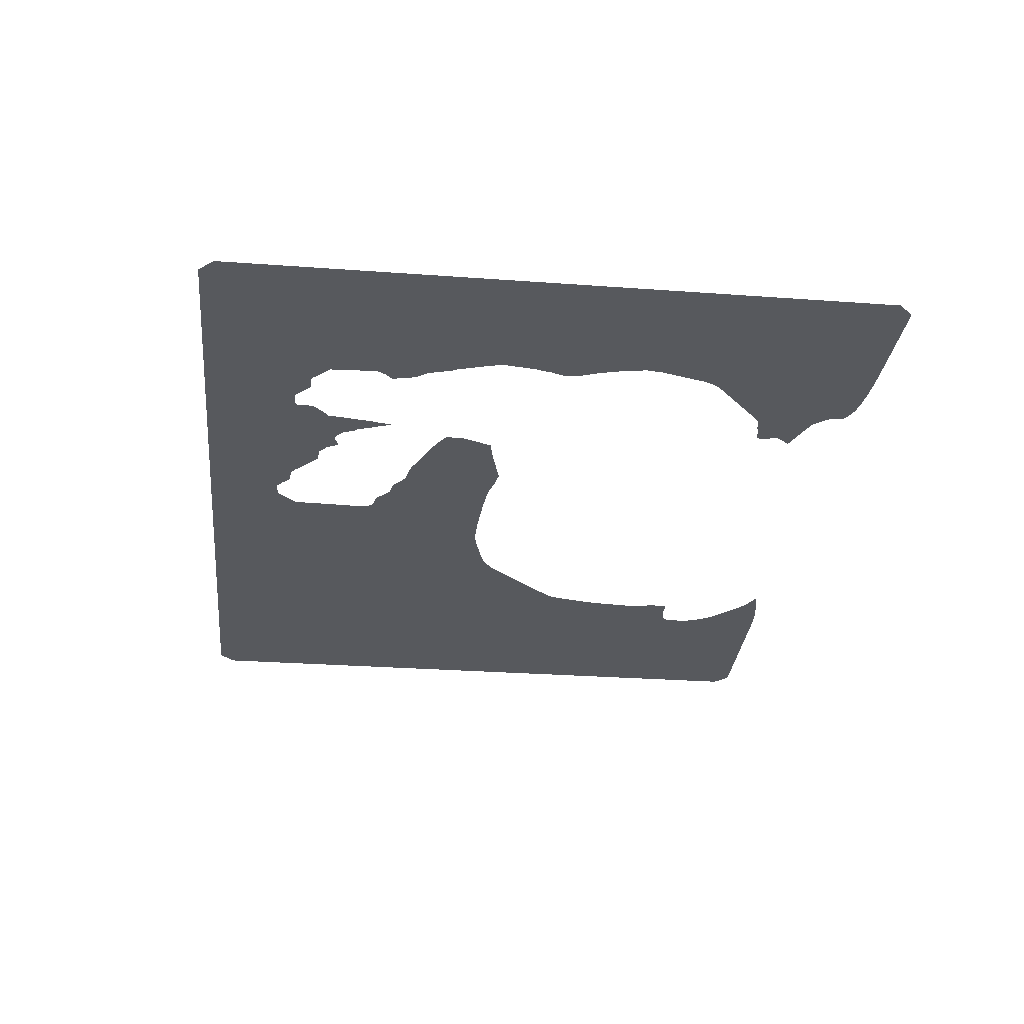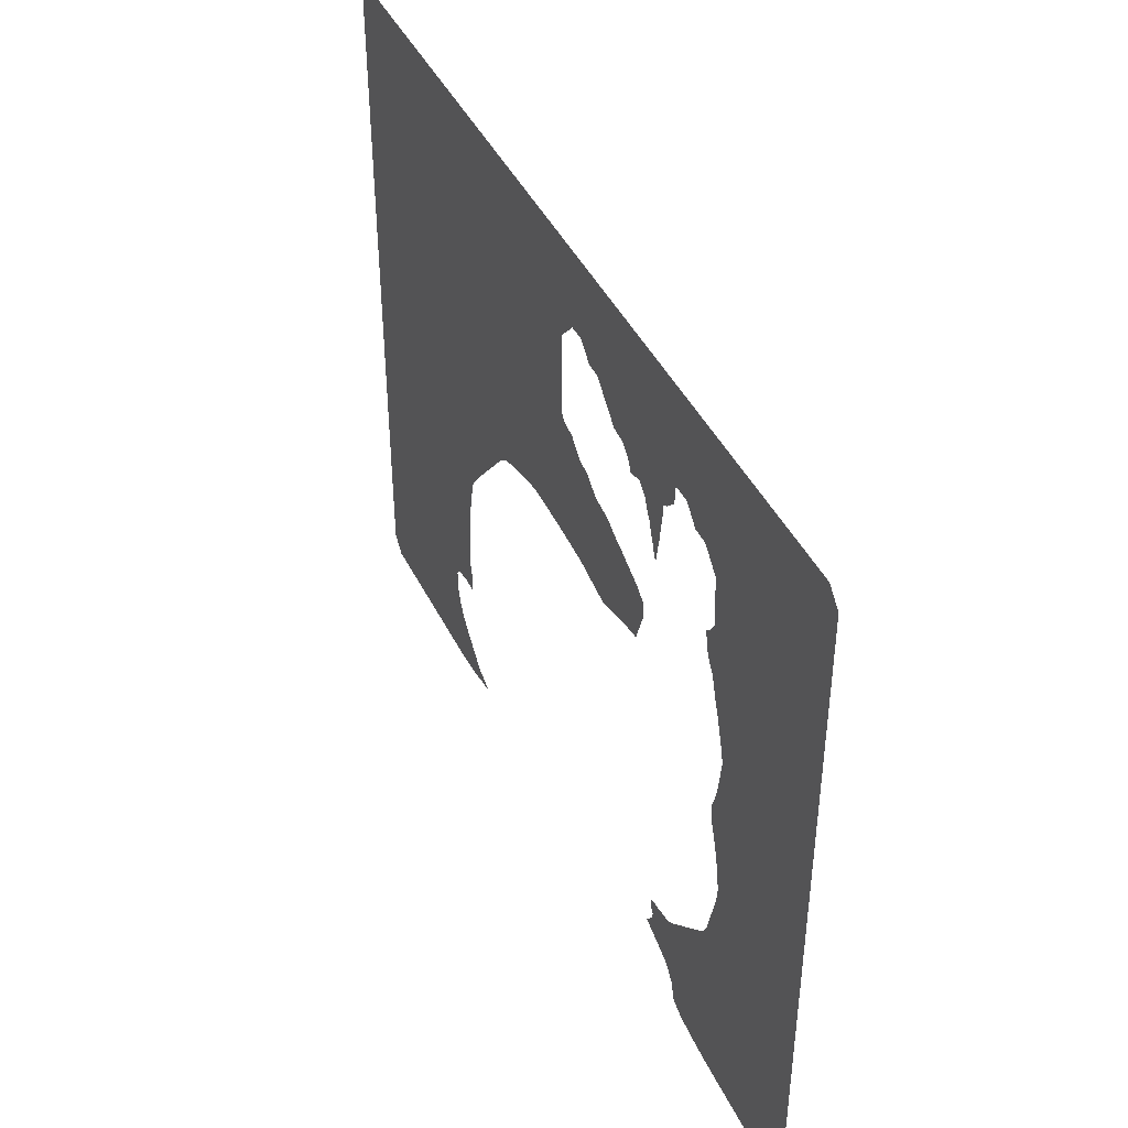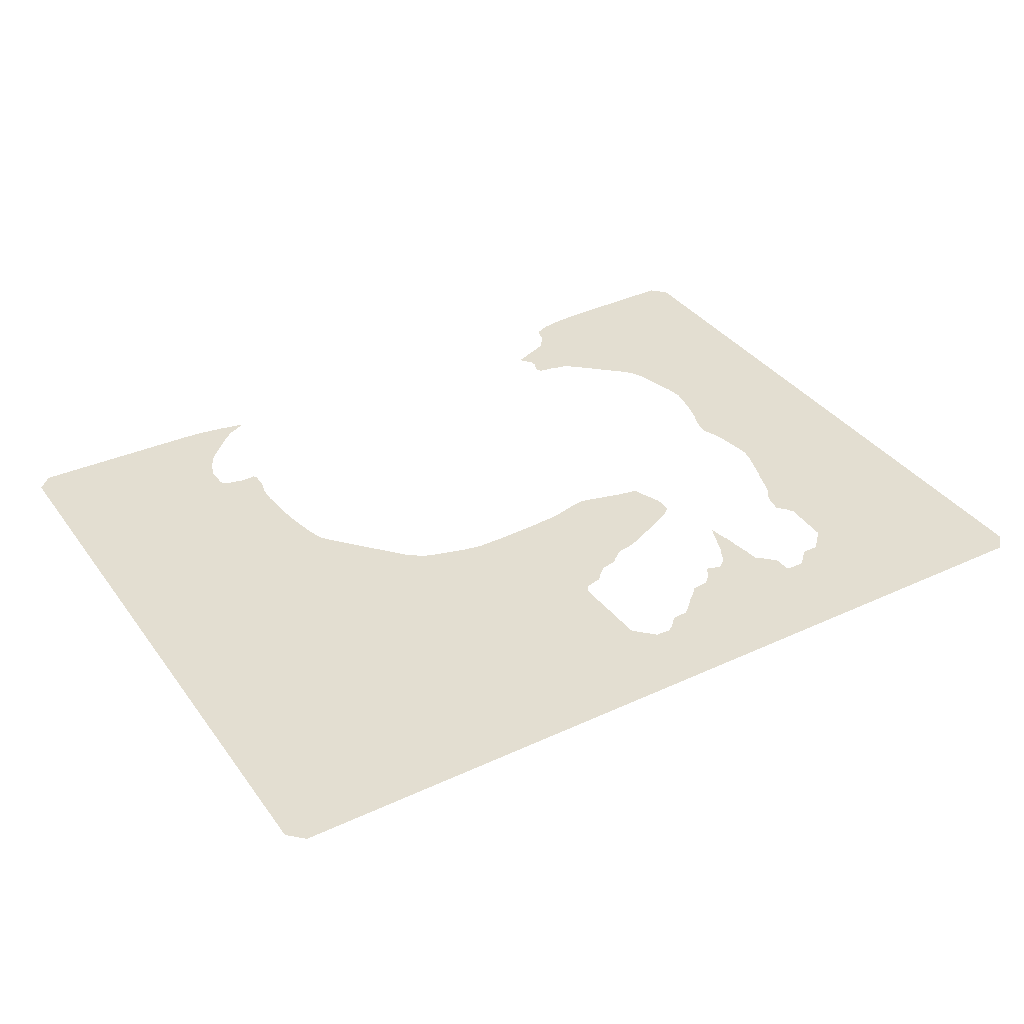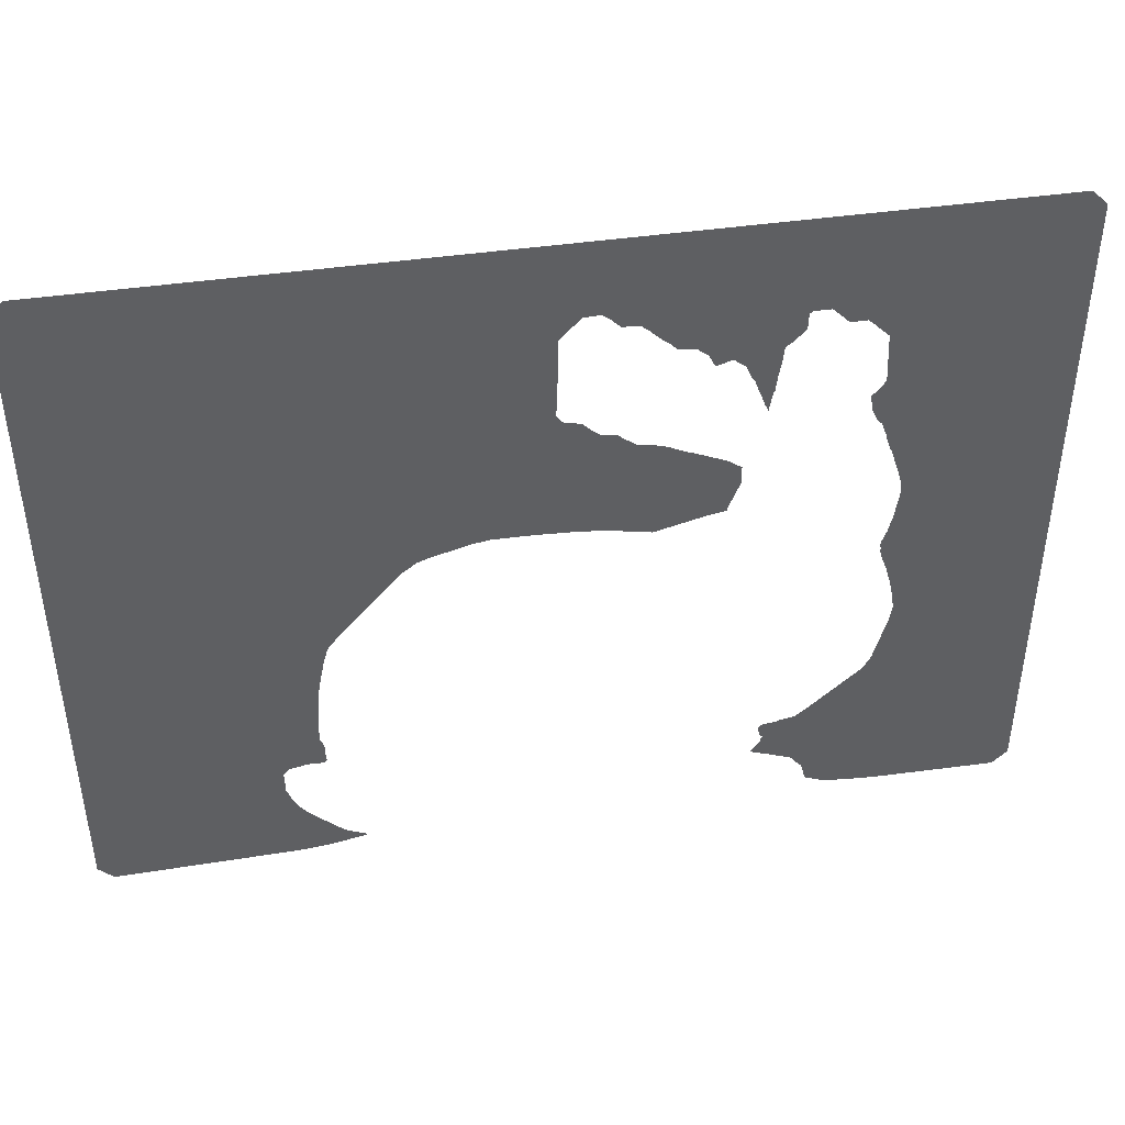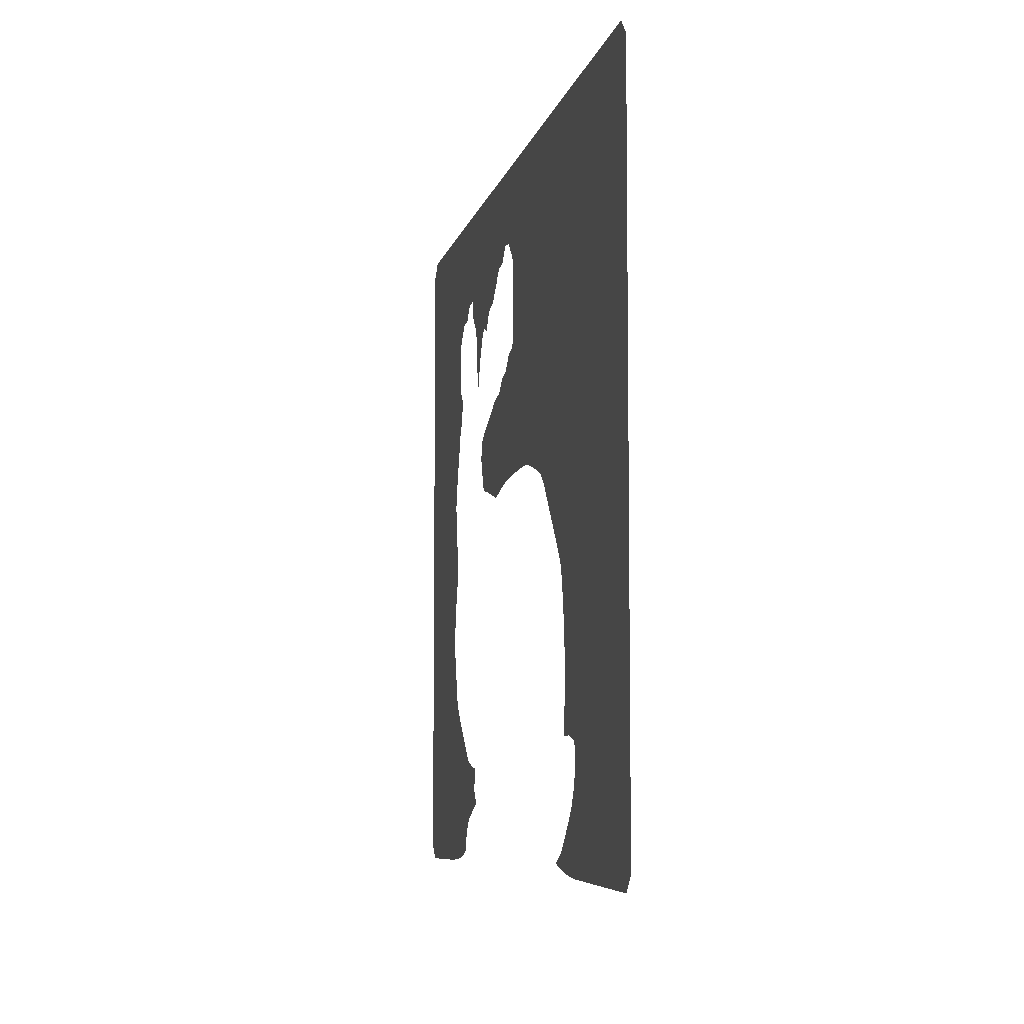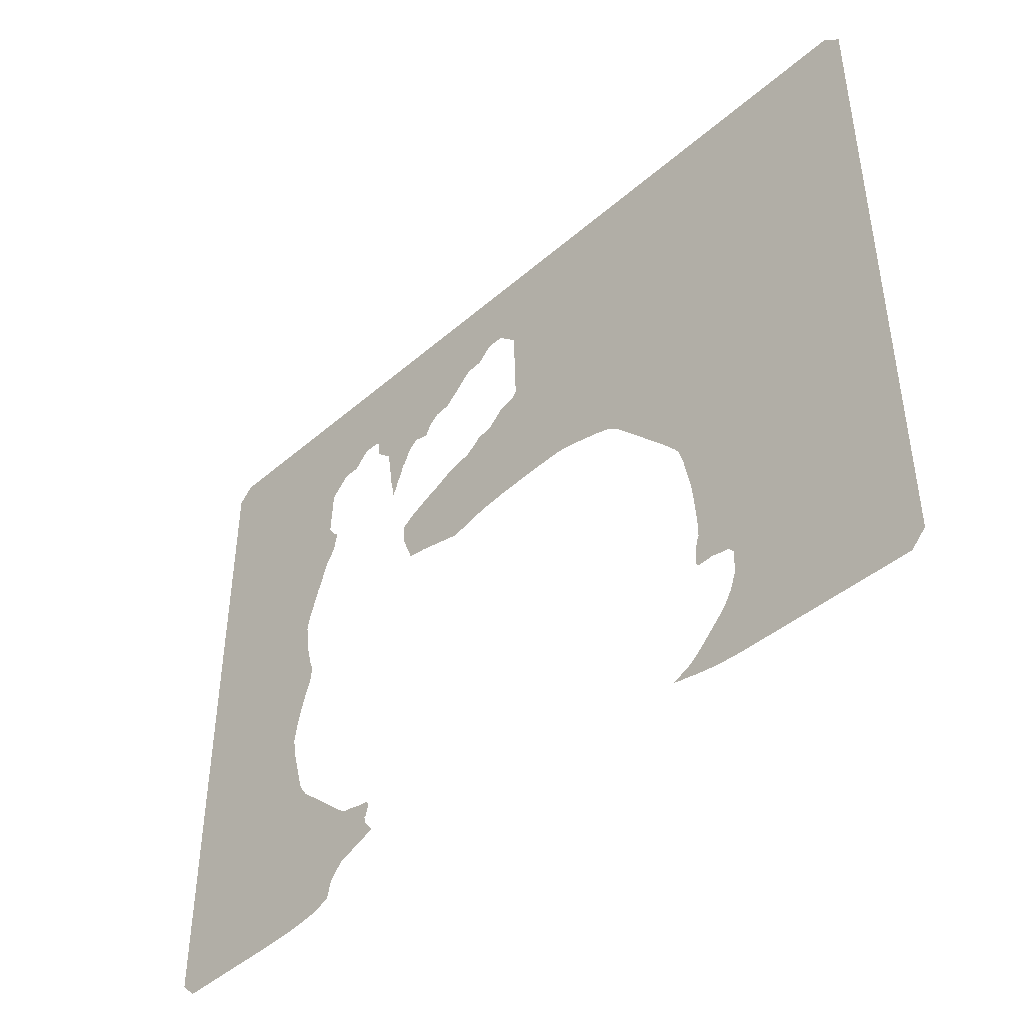
<metadata>
{"format":"obj","ext":"obj","renderer":"f3d","projection":"perspective","resolution":1024,"background":"white","views":[{"elev":-29.1,"azim":-96.2,"up":"+Z"},{"elev":42.3,"azim":-114.1,"up":"+Y"},{"elev":36.0,"azim":148.7,"up":"+Z"},{"elev":43.5,"azim":170.3,"up":"+Y"},{"elev":-6.9,"azim":78.4,"up":"+Y"},{"elev":-44.6,"azim":45.2,"up":"+Y"}]}
</metadata>
<code>
v 7 10.19 25.13
v 8 10.24 25.13
v 8.13 10.25 25.13
v 9 10.3 25.13
v 9.13 10.31 25.13
v 10 10.4 25.13
v 10.13 10.43 25.13
v 11 10.58 25.13
v 11.87 10.95 25.13
v 11.91 10.97 25.13
v 11.96 11 25.13
v 12 11.06 25.13
v 12.02 11.09 25.13
v 12.03 11.13 25.13
v 12.23 12 25.13
v 12.29 12.13 25.13
v 12.73 12.64 25.13
v 13 12.98 25.13
v 13.05 13 25.13
v 13.11 13.03 25.13
v 13.87 13.33 25.13
v 14 13.4 25.13
v 15.6 14 25.13
v 14.97 14.81 25.13
v 14.96 14.87 25.13
v 14.95 15 25.13
v 14.97 15.06 25.13
v 14.85 15.2 25.13
v 15 15.25 25.13
v 15.21 16 25.13
v 15 16.27 25.13
v 14.85 16.28 25.13
v 14 16.41 25.13
v 13.87 16.49 25.13
v 13 16.66 25.13
v 12.55 17 25.13
v 12 17.49 25.13
v 9.249 20 25.13
v 9.003 20.34 25.13
v 9 20.35 25.13
v 8.922 20.47 25.13
v 8.654 21 25.13
v 7.851 24 25.13
v 7.716 25 25.13
v 7.875 25.87 25.13
v 7.882 26 25.13
v 8 26.57 25.13
v 8.143 27.15 25.13
v 8.392 28 25.13
v 8.402 28.04 25.13
v 8.421 28.13 25.13
v 8.755 29 25.13
v 8.889 29.55 25.13
v 8.868 29.69 25.13
v 8.937 30 25.13
v 8.935 30.07 25.13
v 8.864 30.32 25.13
v 8.612 31 25.13
v 8.585 31.17 25.13
v 8.372 32 25.13
v 8.091 34 25.13
v 8.123 34.28 25.13
v 8.285 35 25.13
v 8.87 36.81 25.13
v 8.911 36.94 25.13
v 8.93 37 25.13
v 9 37.11 25.13
v 9.032 37.16 25.13
v 9.306 38 25.13
v 9.316 38.1 25.13
v 9.321 38.13 25.13
v 9.648 39 25.13
v 9.773 39.1 25.13
v 10 39.42 25.13
v 10.23 39.97 25.13
v 10.25 40 25.13
v 10.4 40.87 25.13
v 10.44 41 25.13
v 10 41.44 25.13
v 9.958 41.51 25.13
v 9.653 42 25.13
v 9.785 45 25.13
v 10 45.2 25.13
v 10.8 46 25.13
v 11 46.18 25.13
v 12 46.18 25.13
v 12.82 47 25.13
v 13 47.15 25.13
v 14 47.15 25.13
v 14.19 47 25.13
v 14.23 46 25.13
v 15 45.23 25.13
v 15.04 45.2 25.13
v 15.33 45 25.13
v 15.44 44 25.13
v 15.47 43.87 25.13
v 15.61 43 25.13
v 15.71 42.13 25.13
v 15.77 42 25.13
v 15.89 41.39 25.13
v 15.95 41 25.13
v 16 40.77 25.13
v 16.08 41 25.13
v 16.18 41.18 25.13
v 16.46 42 25.13
v 16.49 42.02 25.13
v 16.54 42.13 25.13
v 16.85 43 25.13
v 16.93 43.06 25.13
v 17 43.13 25.13
v 17.34 43.93 25.13
v 17.4 44 25.13
v 17.47 44.05 25.13
v 18 44.48 25.13
v 18.13 44.49 25.13
v 19 44.21 25.13
v 19.35 44.93 25.13
v 19.41 45 25.13
v 19.48 45.05 25.13
v 20 45.47 25.13
v 20.13 45.48 25.13
v 21 45.57 25.13
v 21.43 46 25.13
v 21.49 46.05 25.13
v 22 46.46 25.13
v 22.54 47 25.13
v 23 47.39 25.13
v 23.13 47.39 25.13
v 24 47.44 25.13
v 24.56 48 25.13
v 24.61 48.04 25.13
v 25 48.33 25.13
v 25.13 48.33 25.13
v 26 48.29 25.13
v 26.27 48 25.13
v 27 47.27 25.13
v 27.22 47 25.13
v 27.22 46 25.13
v 27.28 43.87 25.13
v 27.32 43 25.13
v 27.34 42 25.13
v 27 41.57 25.13
v 26.13 41.35 25.13
v 26 41.34 25.13
v 25.66 41 25.13
v 25.6 40.93 25.13
v 25 40.42 25.13
v 24.13 40.26 25.13
v 24 40.23 25.13
v 23.77 40 25.13
v 23.66 39.92 25.13
v 23 39.44 25.13
v 22.13 39.29 25.13
v 22 39.27 25.13
v 21.2 39.02 25.13
v 21.18 39 25.13
v 21.07 38.92 25.13
v 20.13 38.49 25.13
v 20 38.47 25.13
v 19.13 38.06 25.13
v 19 38.02 25.13
v 18.13 37.63 25.13
v 18 37.56 25.13
v 17.26 37.05 25.13
v 17.21 37 25.13
v 17.22 36.87 25.13
v 17.2 36 25.13
v 17.22 35.87 25.13
v 17.55 35 25.13
v 17.91 34.13 25.13
v 17.92 34 25.13
v 18 33.94 25.13
v 18.13 33.93 25.13
v 19 33.76 25.13
v 19.13 33.74 25.13
v 22 33 25.13
v 22.87 33.16 25.13
v 23 33.17 25.13
v 24.13 33.45 25.13
v 25 33.59 25.13
v 25.87 33.64 25.13
v 26 33.68 25.13
v 26.21 33.7 25.13
v 27 33.73 25.13
v 28 33.78 25.13
v 28.26 33.79 25.13
v 29 33.82 25.13
v 31 33.84 25.13
v 32 33.67 25.13
v 34.13 33.08 25.13
v 34.36 33 25.13
v 35 32.77 25.13
v 35.05 32.74 25.13
v 35.83 32.13 25.13
v 35.91 32.05 25.13
v 36 31.97 25.13
v 39 28.54 25.13
v 39.35 28.13 25.13
v 40 27.33 25.13
v 40.22 27 25.13
v 40.5 26 25.13
v 40.66 25.13 25.13
v 40.69 25 25.13
v 40.88 24 25.13
v 41 23 25.13
v 41.16 20.87 25.13
v 41.12 20 25.13
v 41.17 19.87 25.13
v 41.03 19.57 25.13
v 40.89 19 25.13
v 40.9 18.55 25.13
v 40.83 18 25.13
v 41 17.78 25.13
v 42 17.82 25.13
v 42.26 17.73 25.13
v 43 17.6 25.13
v 43.13 17.53 25.13
v 43.44 17.13 25.13
v 43.4 17 25.13
v 43.39 16.87 25.13
v 43.38 16 25.13
v 43.4 15.87 25.13
v 43.09 15 25.13
v 43 14.77 25.13
v 42.54 14 25.13
v 42.47 13.93 25.13
v 42.13 13.54 25.13
v 42.07 13.49 25.13
v 41.58 13 25.13
v 41.51 12.93 25.13
v 41.06 12.5 25.13
v 41 12.44 25.13
v 40.54 12 25.13
v 40.47 11.95 25.13
v 40.03 11.59 25.13
v 40 11.56 25.13
v 38.79 11 25.13
v 39 10.95 25.13
v 39.17 10.9 25.13
v 40 10.75 25.13
v 40.13 10.69 25.13
v 41 10.55 25.13
v 41.13 10.52 25.13
v 42.13 10.4 25.13
v 43.13 10.33 25.13
v 54 10.09 25.13
v 54.91 11 25.13
v 54.96 52 25.13
v 54 52.96 25.13
v 0 52.93 25.13
v -0.9347 52 25.13
v -0.9152 11 25.13
v 0 10.08 25.13
f 236 239 238
f 7 15 8
f 6 5 7
f 5 16 7
f 10 13 12
f 10 14 13
f 12 11 10
f 10 9 14
f 14 9 15
f 15 9 8
f 16 15 7
f 17 37 36
f 17 16 37
f 35 18 36
f 35 19 18
f 35 20 19
f 36 18 17
f 28 27 26
f 21 28 22
f 22 28 25
f 24 22 25
f 25 28 26
f 22 24 23
f 33 28 21
f 33 32 28
f 34 33 35
f 30 32 31
f 30 28 32
f 35 33 21
f 29 28 30
f 20 35 21
f 37 16 5
f 4 37 5
f 4 3 37
f 37 3 2
f 38 37 2
f 1 38 2
f 40 39 38
f 252 40 38
f 1 252 38
f 40 252 41
f 41 252 42
f 42 252 43
f 43 252 44
f 44 46 45
f 44 252 46
f 60 48 47
f 58 51 60
f 51 50 49
f 48 51 49
f 58 52 51
f 54 53 52
f 164 166 165
f 57 54 58
f 144 143 145
f 56 55 57
f 57 55 54
f 142 146 145
f 58 54 52
f 156 155 154
f 59 58 60
f 60 51 48
f 61 60 47
f 163 168 167
f 46 61 47
f 252 251 61
f 251 63 62
f 65 64 251
f 66 81 71
f 251 82 81
f 66 251 81
f 81 72 71
f 67 66 69
f 68 67 69
f 69 66 70
f 70 66 71
f 81 80 72
f 72 80 79
f 73 72 74
f 74 79 75
f 75 79 76
f 76 79 77
f 77 79 78
f 74 72 79
f 66 65 251
f 250 82 251
f 251 64 63
f 61 251 62
f 83 250 84
f 83 82 250
f 85 84 250
f 86 85 87
f 87 85 88
f 88 85 250
f 131 130 127
f 91 90 92
f 117 115 118
f 152 180 179
f 92 90 93
f 93 90 94
f 110 96 111
f 98 97 107
f 100 99 105
f 101 100 104
f 98 105 99
f 104 100 105
f 104 103 101
f 101 103 102
f 105 107 106
f 105 98 107
f 107 97 108
f 108 97 96
f 109 108 110
f 110 108 96
f 111 96 95
f 94 111 95
f 94 112 111
f 94 113 112
f 94 114 113
f 94 90 114
f 117 116 115
f 118 115 119
f 119 115 114
f 90 119 114
f 90 120 119
f 124 121 120
f 124 123 121
f 121 123 122
f 125 124 120
f 126 125 120
f 90 126 120
f 90 127 126
f 90 89 127
f 127 130 128
f 128 130 129
f 132 131 127
f 89 132 127
f 89 250 132
f 250 249 133
f 133 249 134
f 134 249 136
f 135 134 136
f 136 249 137
f 137 249 138
f 141 190 189
f 188 141 189
f 187 142 188
f 152 151 182
f 187 186 142
f 143 142 145
f 147 183 182
f 151 150 147
f 177 154 178
f 149 148 150
f 150 148 147
f 152 179 153
f 177 176 157
f 160 175 161
f 156 154 157
f 170 174 173
f 174 169 175
f 160 159 158
f 172 171 170
f 164 163 166
f 168 162 169
f 166 163 167
f 162 168 163
f 161 169 162
f 172 170 173
f 170 169 174
f 161 175 169
f 160 158 175
f 175 158 176
f 176 158 157
f 177 157 154
f 178 154 153
f 153 179 178
f 181 180 182
f 182 180 152
f 182 151 147
f 183 147 184
f 184 147 185
f 185 147 146
f 142 185 146
f 142 186 185
f 188 142 141
f 141 191 190
f 141 140 191
f 191 140 192
f 192 140 139
f 138 192 139
f 249 193 192
f 249 194 193
f 249 248 194
f 194 248 195
f 195 248 196
f 196 248 197
f 197 248 198
f 198 248 199
f 247 201 248
f 248 201 200
f 218 247 222
f 202 201 203
f 217 205 218
f 217 206 205
f 216 208 206
f 216 215 208
f 207 206 208
f 208 215 214
f 214 211 210
f 209 214 210
f 211 213 212
f 211 214 213
f 209 208 214
f 217 216 206
f 218 205 204
f 218 204 247
f 247 204 203
f 201 247 203
f 219 218 220
f 220 218 221
f 221 218 222
f 222 247 246
f 223 245 224
f 224 245 225
f 228 227 245
f 229 245 244
f 230 244 231
f 244 243 232
f 231 244 232
f 233 242 234
f 233 243 242
f 233 232 243
f 242 235 234
f 241 236 235
f 241 240 236
f 242 241 235
f 236 238 237
f 236 240 239
f 229 244 230
f 228 245 229
f 227 226 245
f 245 226 225
f 246 245 223
f 222 246 223
f 248 200 199
f 249 192 138
f 250 133 132
f 88 250 89
f 252 61 46
f 253 252 1

</code>
